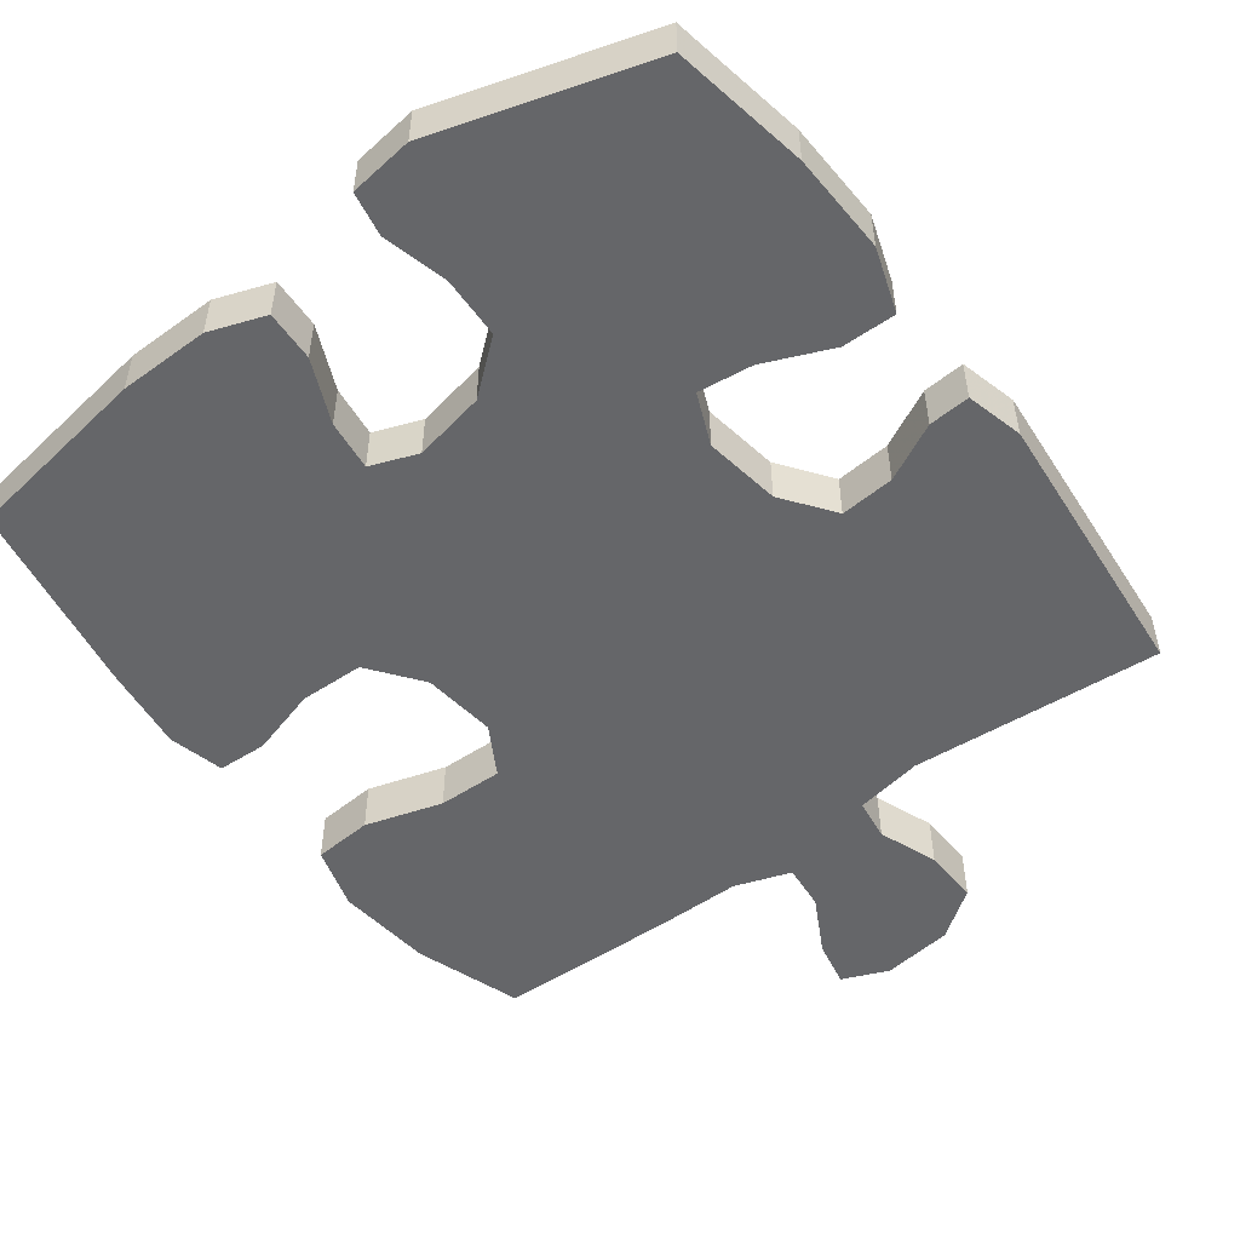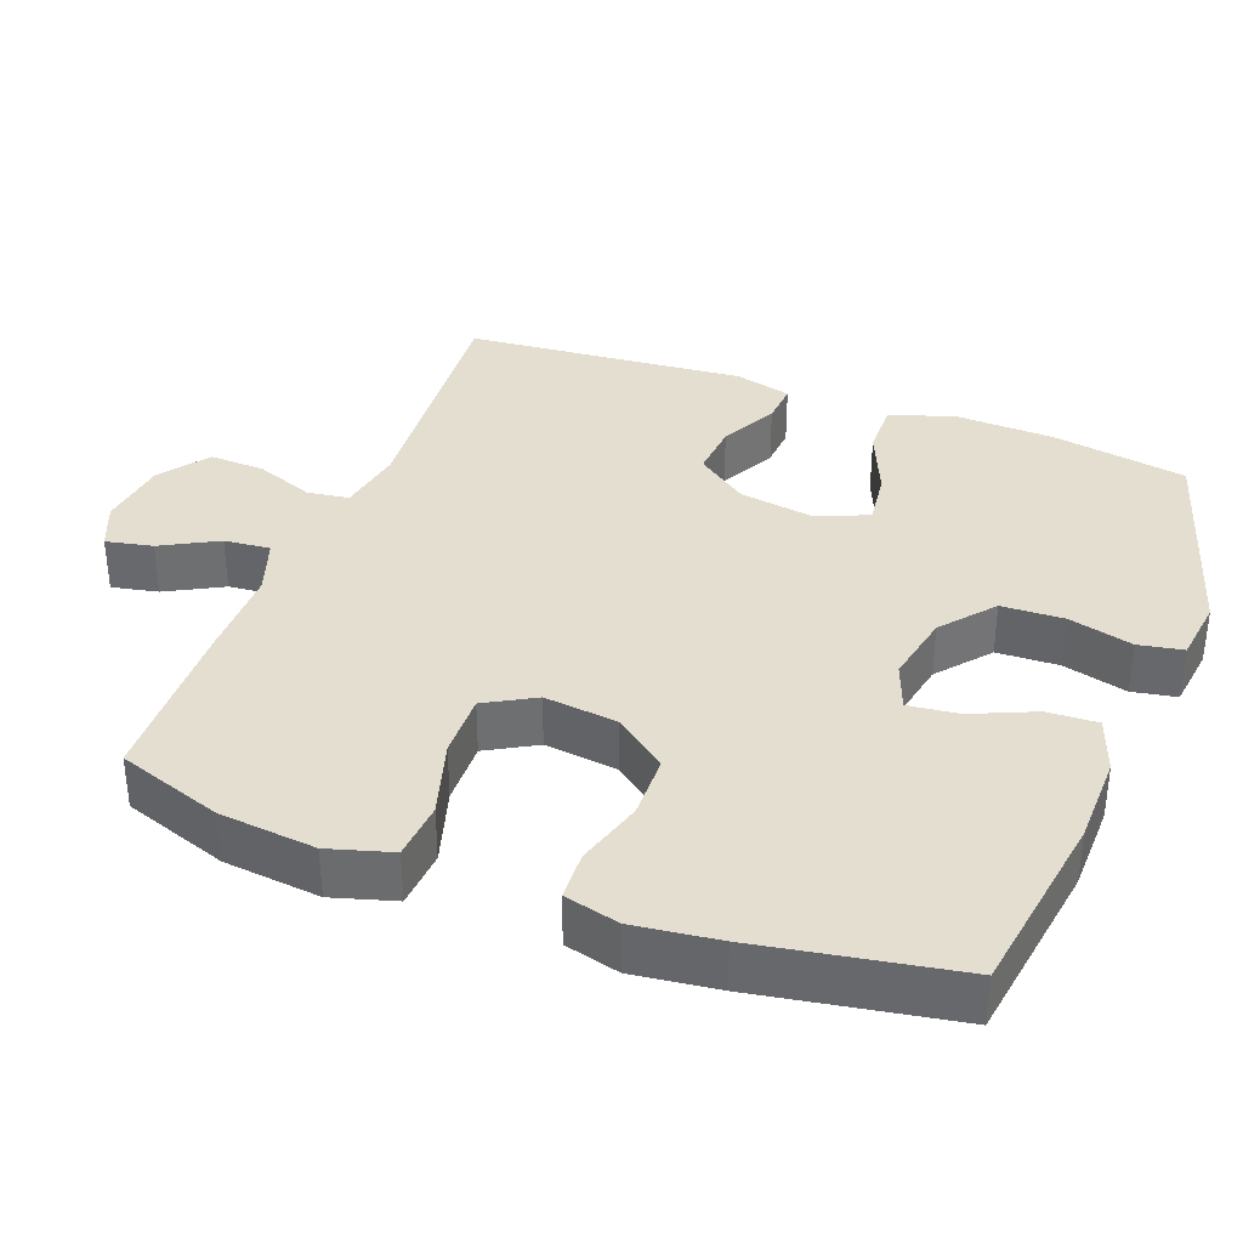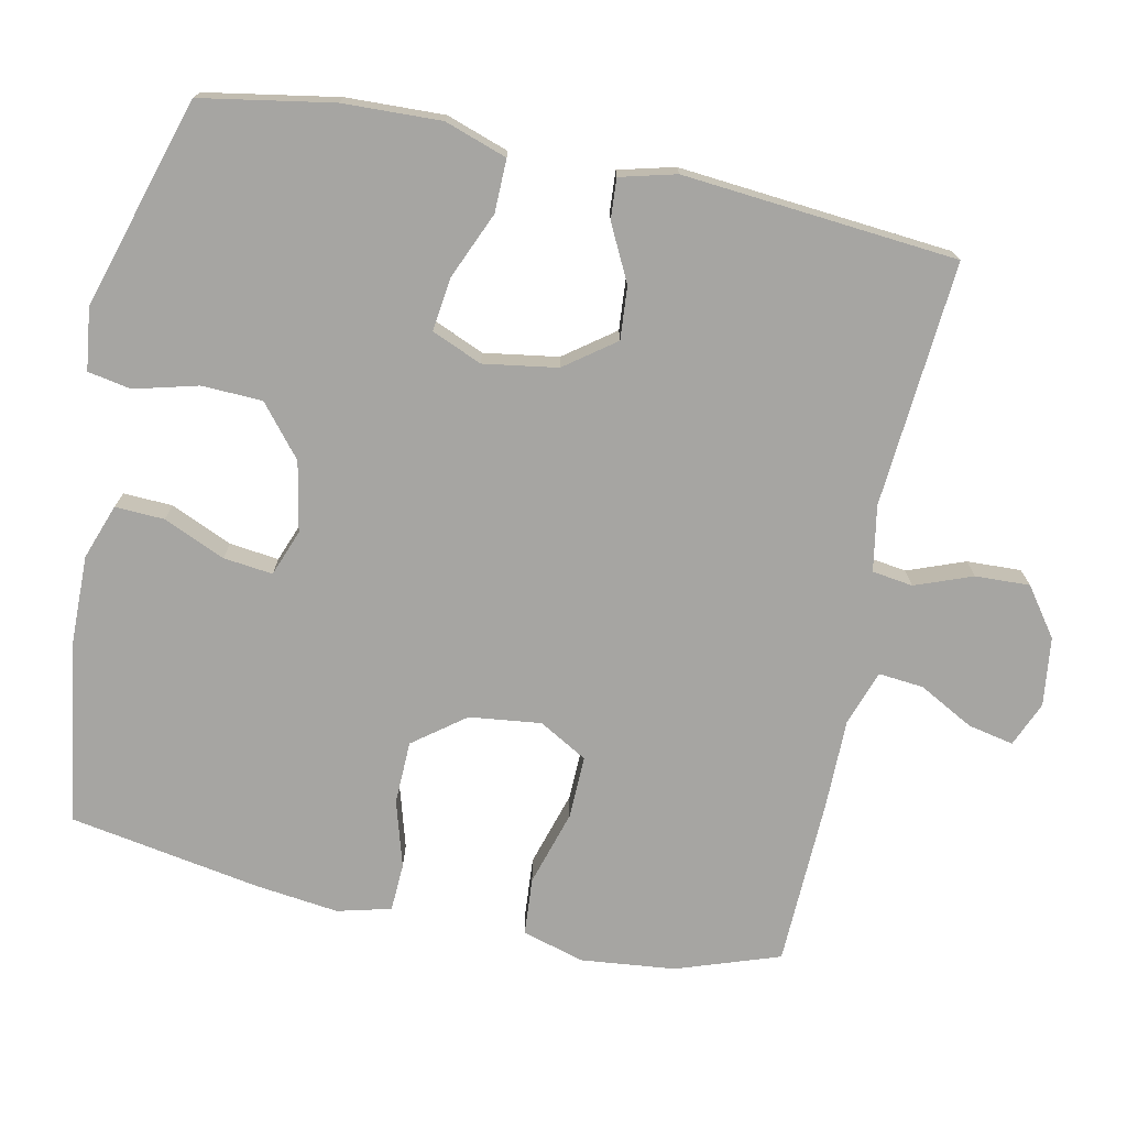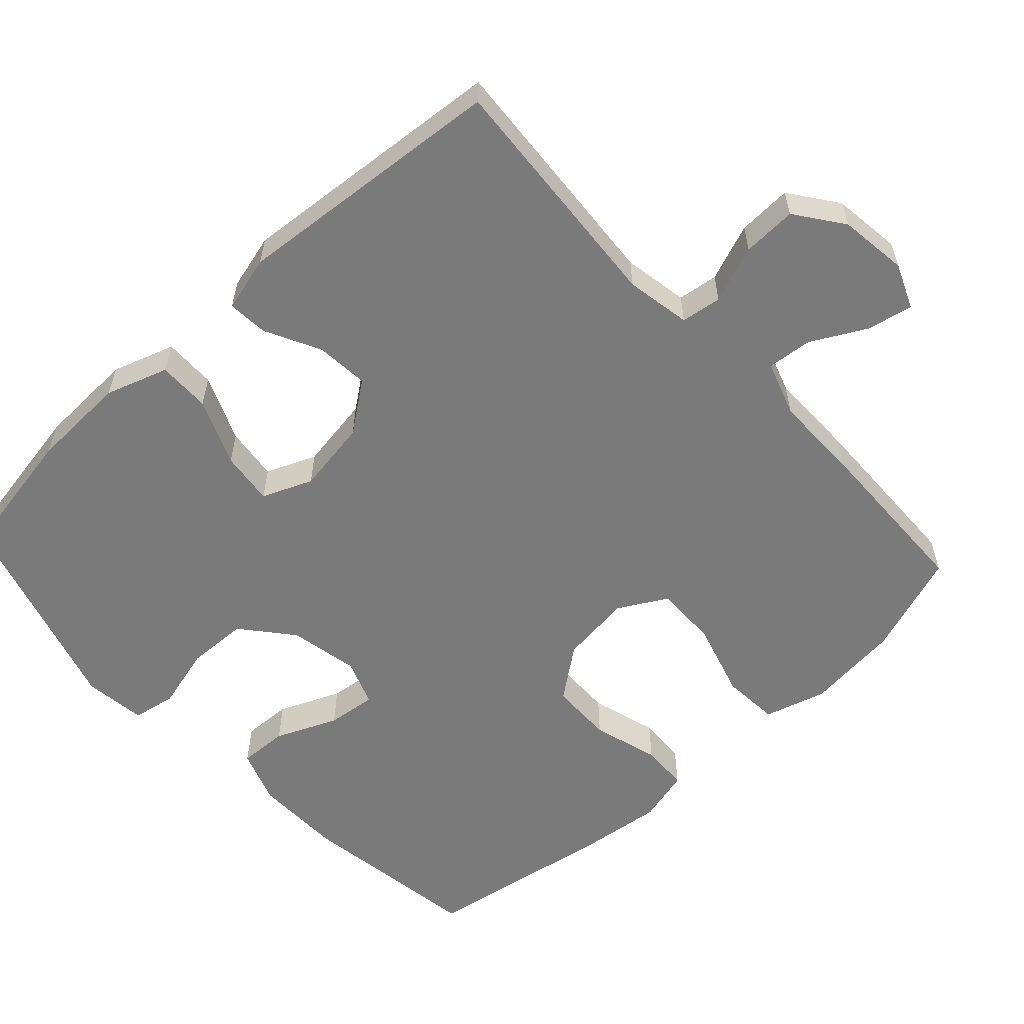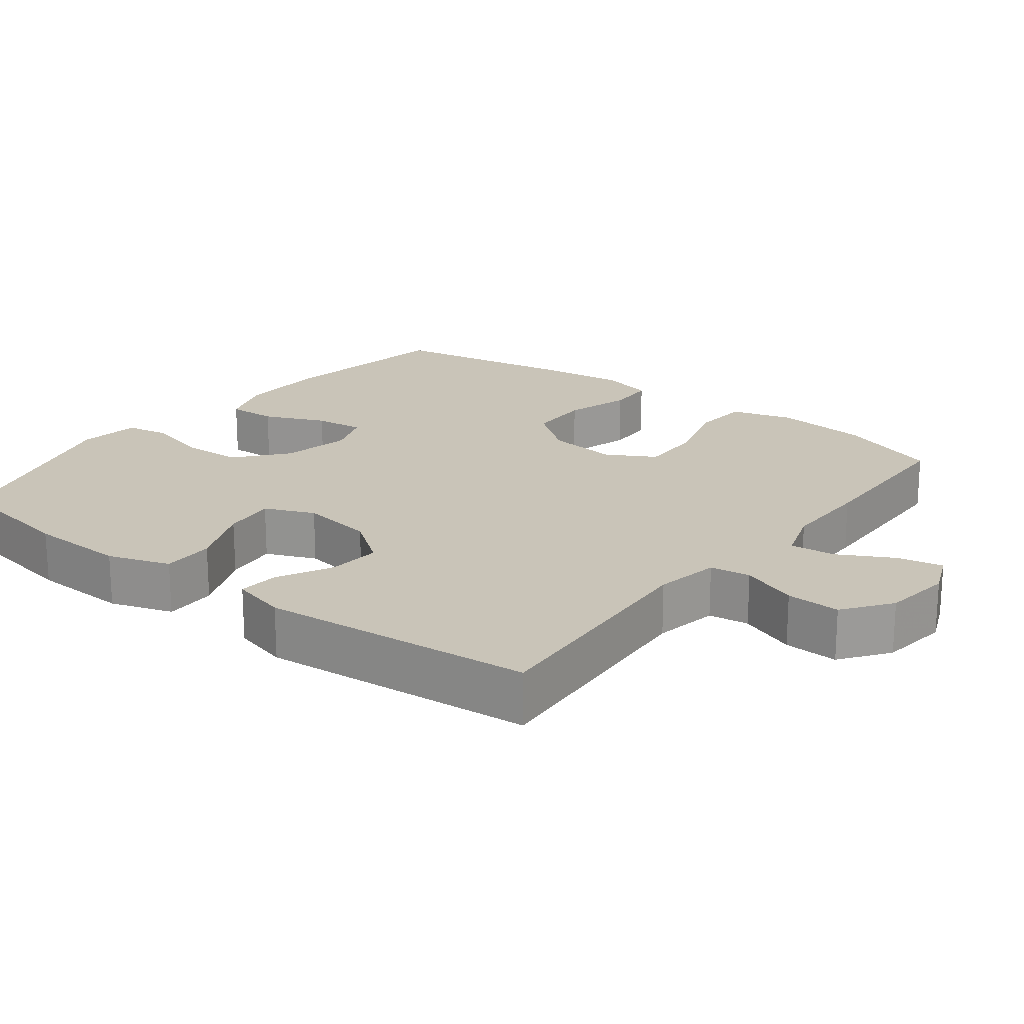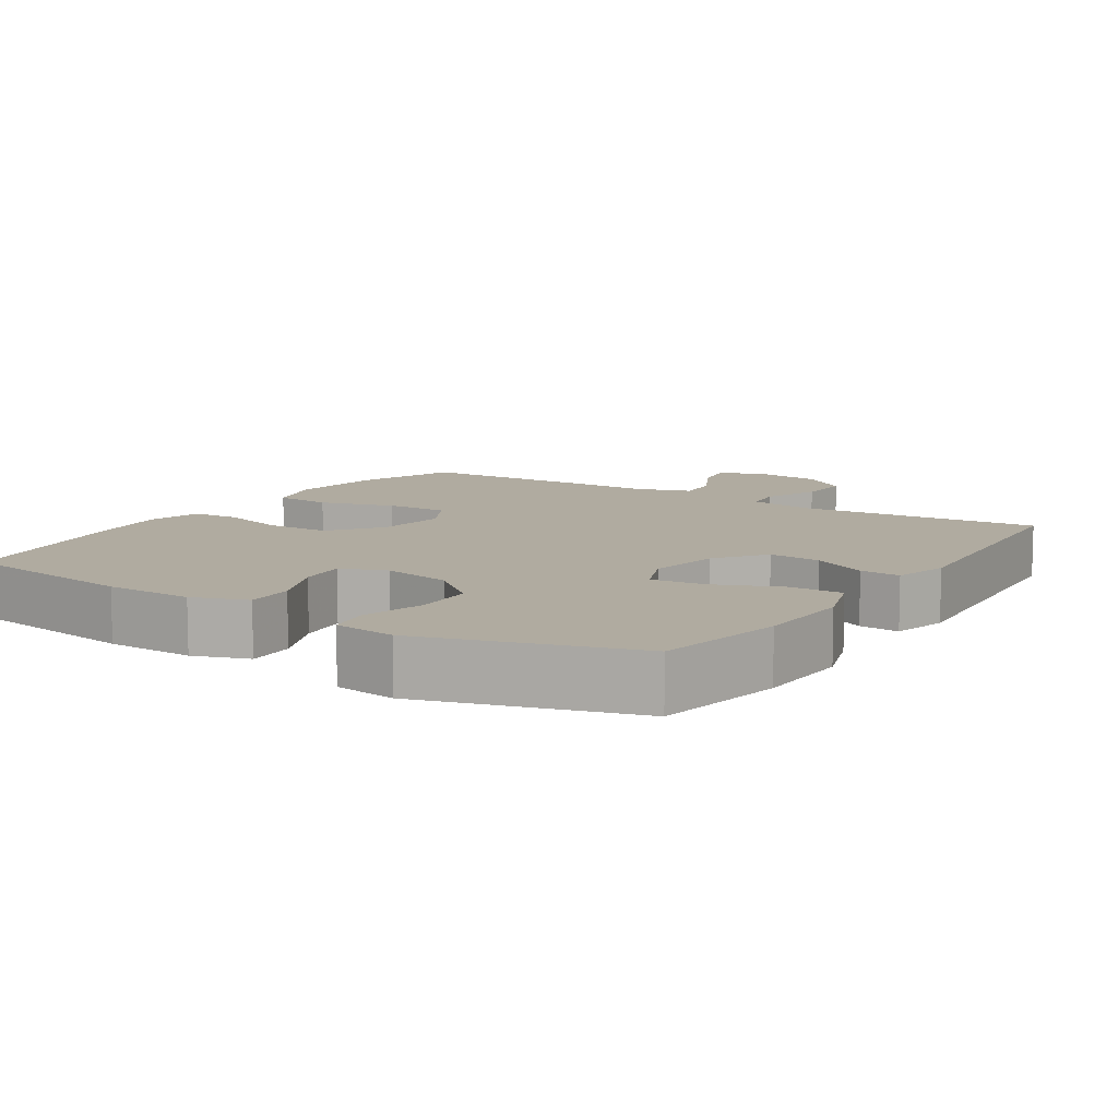
<metadata>
{"format":"obj","ext":"obj","renderer":"f3d","projection":"perspective","resolution":1024,"background":"white","views":[{"elev":-51.9,"azim":36.8,"up":"+Y"},{"elev":35.9,"azim":-69.3,"up":"+Y"},{"elev":-73.6,"azim":78.1,"up":"+Y"},{"elev":-58.1,"azim":132.8,"up":"+Y"},{"elev":20.1,"azim":127.7,"up":"+Y"},{"elev":9.8,"azim":33.0,"up":"+Y"}]}
</metadata>
<code>
v 0.5 0.07 -0.5
v 0.161 0.07 -0.474
v 0.071 0.07 -0.49
v 0.063 0.07 -0.546
v 0.093 0.07 -0.625
v 0.096 0.07 -0.7
v 0.03 0.07 -0.748
v -0.065 0.07 -0.76
v -0.127 0.07 -0.734
v -0.114 0.07 -0.671
v -0.073 0.07 -0.595
v -0.067 0.07 -0.533
v -0.143 0.07 -0.507
v -0.266 0.07 -0.507
v -0.5 0.07 -0.5
v -0.549 0.07 -0.358
v -0.563 0.07 -0.227
v -0.538 0.07 -0.142
v -0.459 0.07 -0.136
v -0.355 0.07 -0.167
v -0.268 0.07 -0.169
v -0.23 0.07 -0.102
v -0.242 0.07 -0.003
v -0.296 0.07 0.068
v -0.383 0.07 0.07
v -0.475 0.07 0.043
v -0.541 0.07 0.046
v -0.56 0.07 0.12
v -0.546 0.07 0.234
v -0.5 0.07 0.5
v -0.247 0.07 0.538
v -0.125 0.07 0.54
v -0.049 0.07 0.513
v -0.052 0.07 0.445
v -0.089 0.07 0.36
v -0.097 0.07 0.292
v -0.033 0.07 0.268
v 0.063 0.07 0.287
v 0.133 0.07 0.345
v 0.136 0.07 0.429
v 0.113 0.07 0.516
v 0.124 0.07 0.576
v 0.21 0.07 0.587
v 0.5 0.07 0.5
v 0.532 0.07 0.318
v 0.537 0.07 0.183
v 0.508 0.07 0.097
v 0.435 0.07 0.098
v 0.343 0.07 0.137
v 0.269 0.07 0.146
v 0.24 0.07 0.077
v 0.256 0.07 -0.025
v 0.307 0.07 -0.094
v 0.38 0.07 -0.088
v 0.457 0.07 -0.049
v 0.513 0.07 -0.045
v 0.533 0.07 -0.122
v 0.5 0 -0.5
v 0.161 0 -0.474
v 0.071 0 -0.49
v 0.063 0 -0.546
v 0.093 0 -0.625
v 0.096 0 -0.7
v 0.03 0 -0.748
v -0.065 0 -0.76
v -0.127 0 -0.734
v -0.114 0 -0.671
v -0.073 0 -0.595
v -0.067 0 -0.533
v -0.143 0 -0.507
v -0.266 0 -0.507
v -0.5 0 -0.5
v -0.549 0 -0.358
v -0.563 0 -0.227
v -0.538 0 -0.142
v -0.459 0 -0.136
v -0.355 0 -0.167
v -0.268 0 -0.169
v -0.23 0 -0.102
v -0.242 0 -0.003
v -0.296 0 0.068
v -0.383 0 0.07
v -0.475 0 0.043
v -0.541 0 0.046
v -0.56 0 0.12
v -0.546 0 0.234
v -0.5 0 0.5
v -0.247 0 0.538
v -0.125 0 0.54
v -0.049 0 0.513
v -0.052 0 0.445
v -0.089 0 0.36
v -0.097 0 0.292
v -0.033 0 0.268
v 0.063 0 0.287
v 0.133 0 0.345
v 0.136 0 0.429
v 0.113 0 0.516
v 0.124 0 0.576
v 0.21 0 0.587
v 0.5 0 0.5
v 0.532 0 0.318
v 0.537 0 0.183
v 0.508 0 0.097
v 0.435 0 0.098
v 0.343 0 0.137
v 0.269 0 0.146
v 0.24 0 0.077
v 0.256 0 -0.025
v 0.307 0 -0.094
v 0.38 0 -0.088
v 0.457 0 -0.049
v 0.513 0 -0.045
v 0.533 0 -0.122
f 57 1 2
f 56 57 2
f 55 56 2
f 54 55 2
f 53 54 2 3
f 52 53 3
f 51 52 3
f 47 48 49
f 46 47 49
f 45 46 49
f 44 45 49
f 43 44 49
f 42 43 49
f 41 42 49
f 40 41 49
f 39 40 49 50
f 38 39 50 51
f 33 34 35
f 32 33 35
f 31 32 35
f 30 31 35
f 29 30 35
f 28 29 35
f 27 28 35
f 26 27 35
f 25 26 35
f 24 25 35 36
f 23 24 36 37
f 18 19 20
f 17 18 20
f 16 17 20
f 15 16 20
f 14 15 20
f 13 14 20
f 12 13 20 21
f 9 10 11
f 8 9 11
f 7 8 11
f 6 7 11
f 5 6 11
f 4 5 11
f 3 4 11 12
f 51 3 12
f 38 51 12
f 37 38 12
f 23 37 12
f 22 23 12
f 12 21 22
f 59 58 114
f 59 114 113
f 59 113 112
f 59 112 111
f 60 59 111 110
f 60 110 109
f 60 109 108
f 106 105 104
f 106 104 103
f 106 103 102
f 106 102 101
f 106 101 100
f 106 100 99
f 106 99 98
f 106 98 97
f 107 106 97 96
f 108 107 96 95
f 92 91 90
f 92 90 89
f 92 89 88
f 92 88 87
f 92 87 86
f 92 86 85
f 92 85 84
f 92 84 83
f 92 83 82
f 93 92 82 81
f 94 93 81 80
f 77 76 75
f 77 75 74
f 77 74 73
f 77 73 72
f 77 72 71
f 77 71 70
f 78 77 70 69
f 68 67 66
f 68 66 65
f 68 65 64
f 68 64 63
f 68 63 62
f 68 62 61
f 69 68 61 60
f 69 60 108
f 69 108 95
f 69 95 94
f 69 94 80
f 69 80 79
f 79 78 69
f 1 58 59 2
f 2 59 60 3
f 3 60 61 4
f 4 61 62 5
f 5 62 63 6
f 6 63 64 7
f 7 64 65 8
f 8 65 66 9
f 9 66 67 10
f 10 67 68 11
f 11 68 69 12
f 12 69 70 13
f 13 70 71 14
f 14 71 72 15
f 15 72 73 16
f 16 73 74 17
f 17 74 75 18
f 18 75 76 19
f 19 76 77 20
f 20 77 78 21
f 21 78 79 22
f 22 79 80 23
f 23 80 81 24
f 24 81 82 25
f 25 82 83 26
f 26 83 84 27
f 27 84 85 28
f 28 85 86 29
f 29 86 87 30
f 30 87 88 31
f 31 88 89 32
f 32 89 90 33
f 33 90 91 34
f 34 91 92 35
f 35 92 93 36
f 36 93 94 37
f 37 94 95 38
f 38 95 96 39
f 39 96 97 40
f 40 97 98 41
f 41 98 99 42
f 42 99 100 43
f 43 100 101 44
f 44 101 102 45
f 45 102 103 46
f 46 103 104 47
f 47 104 105 48
f 48 105 106 49
f 49 106 107 50
f 50 107 108 51
f 51 108 109 52
f 52 109 110 53
f 53 110 111 54
f 54 111 112 55
f 55 112 113 56
f 56 113 114 57
f 57 114 58 1

</code>
